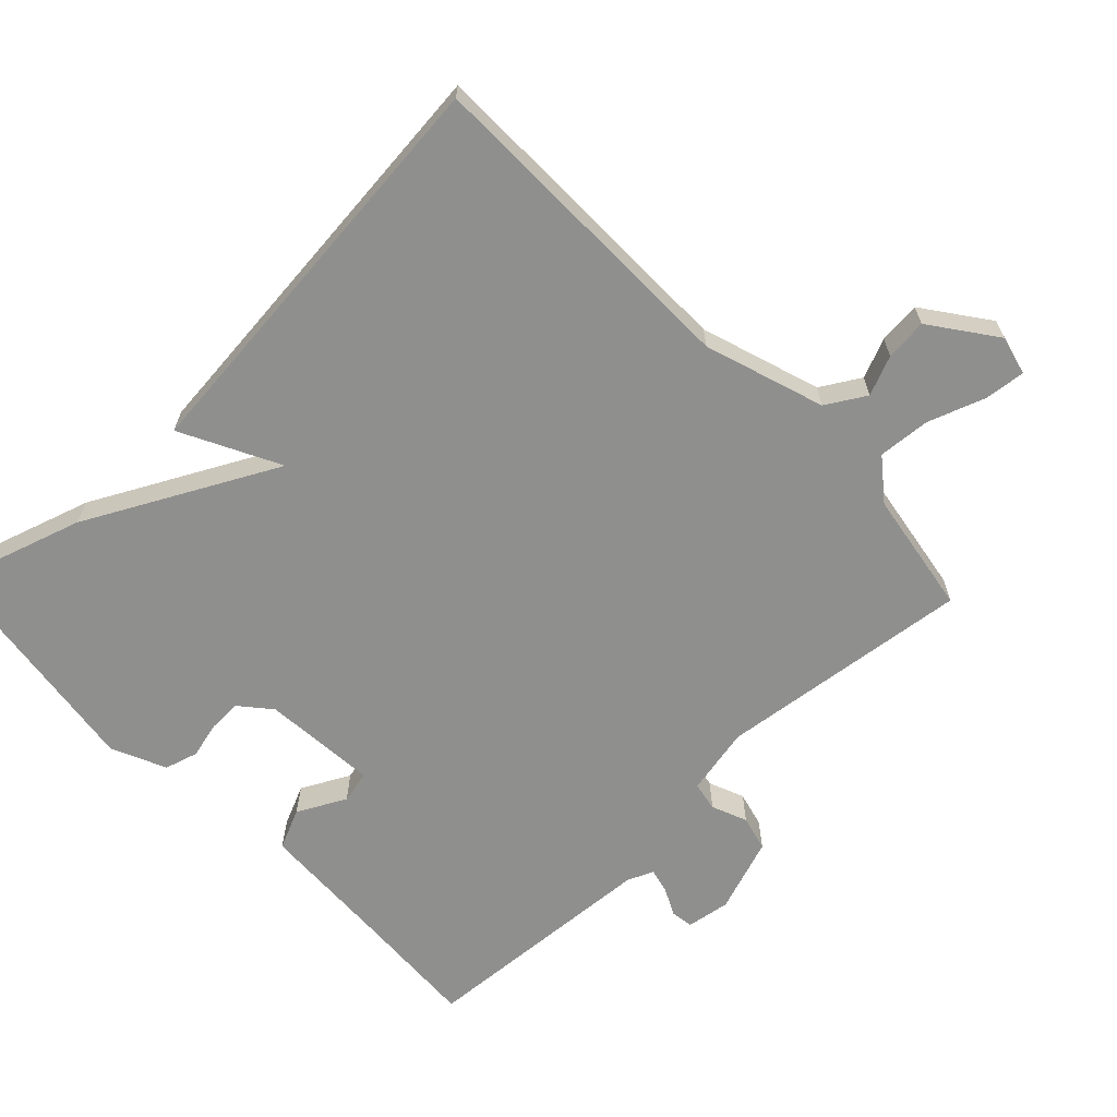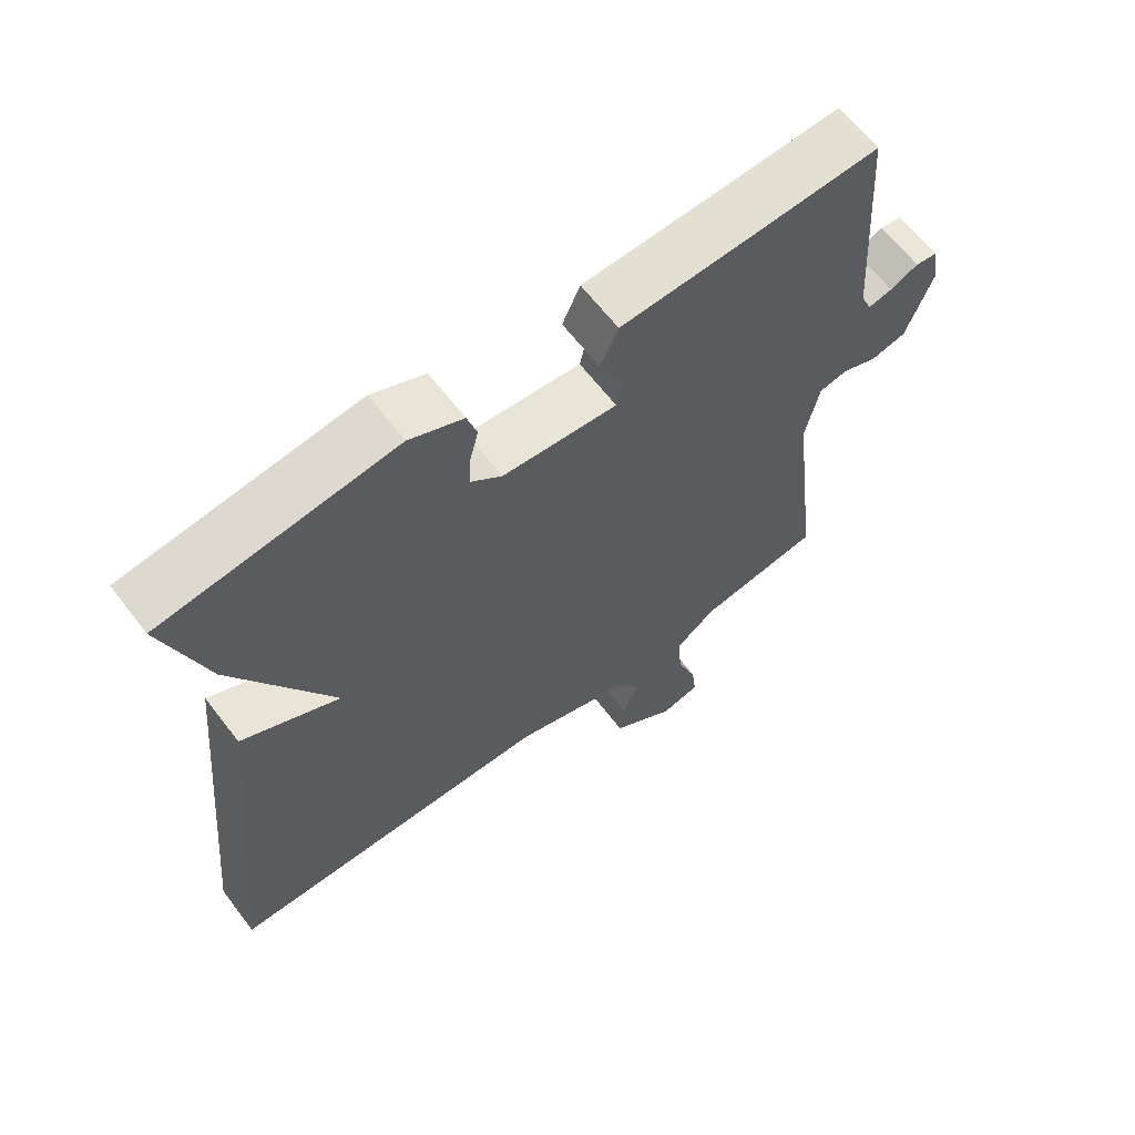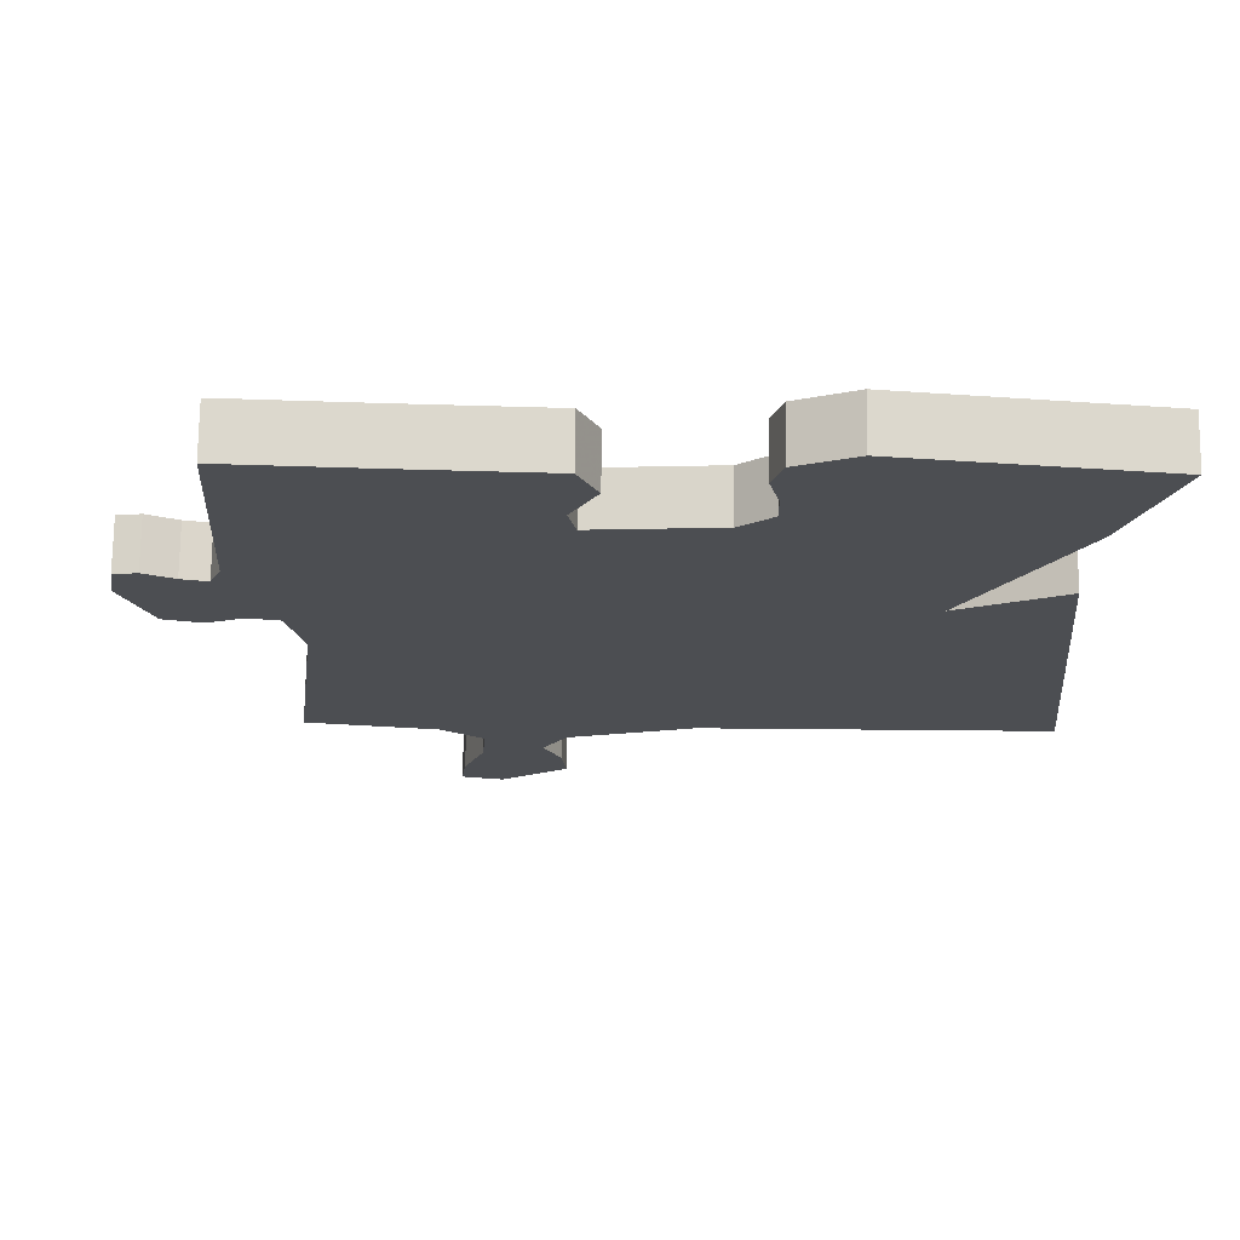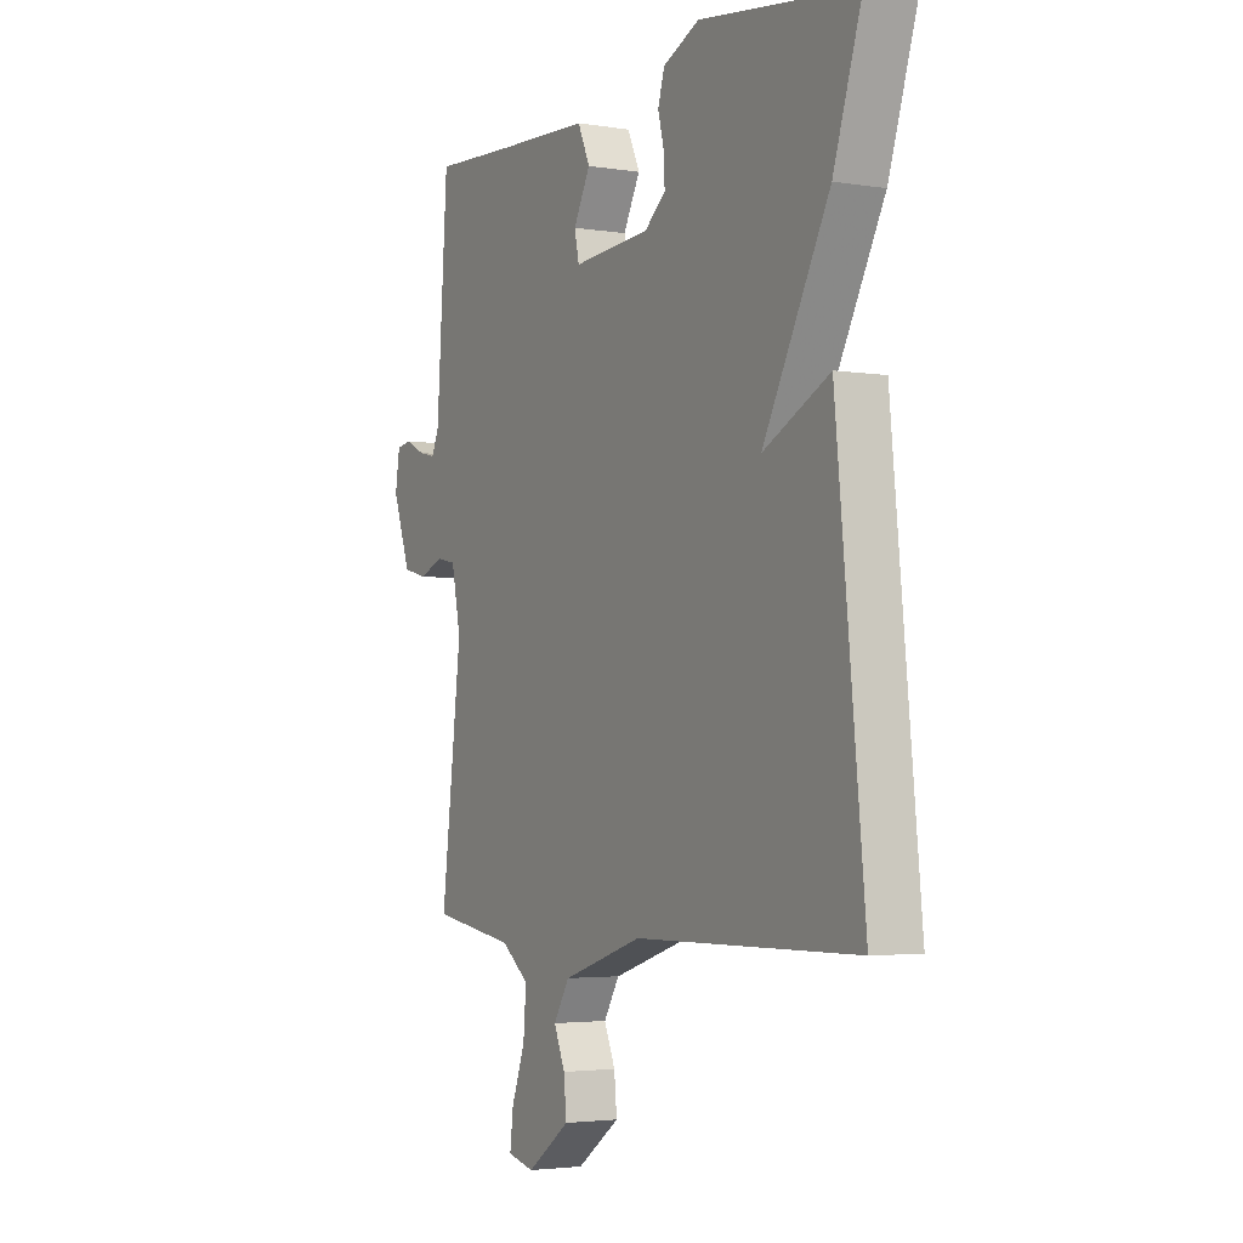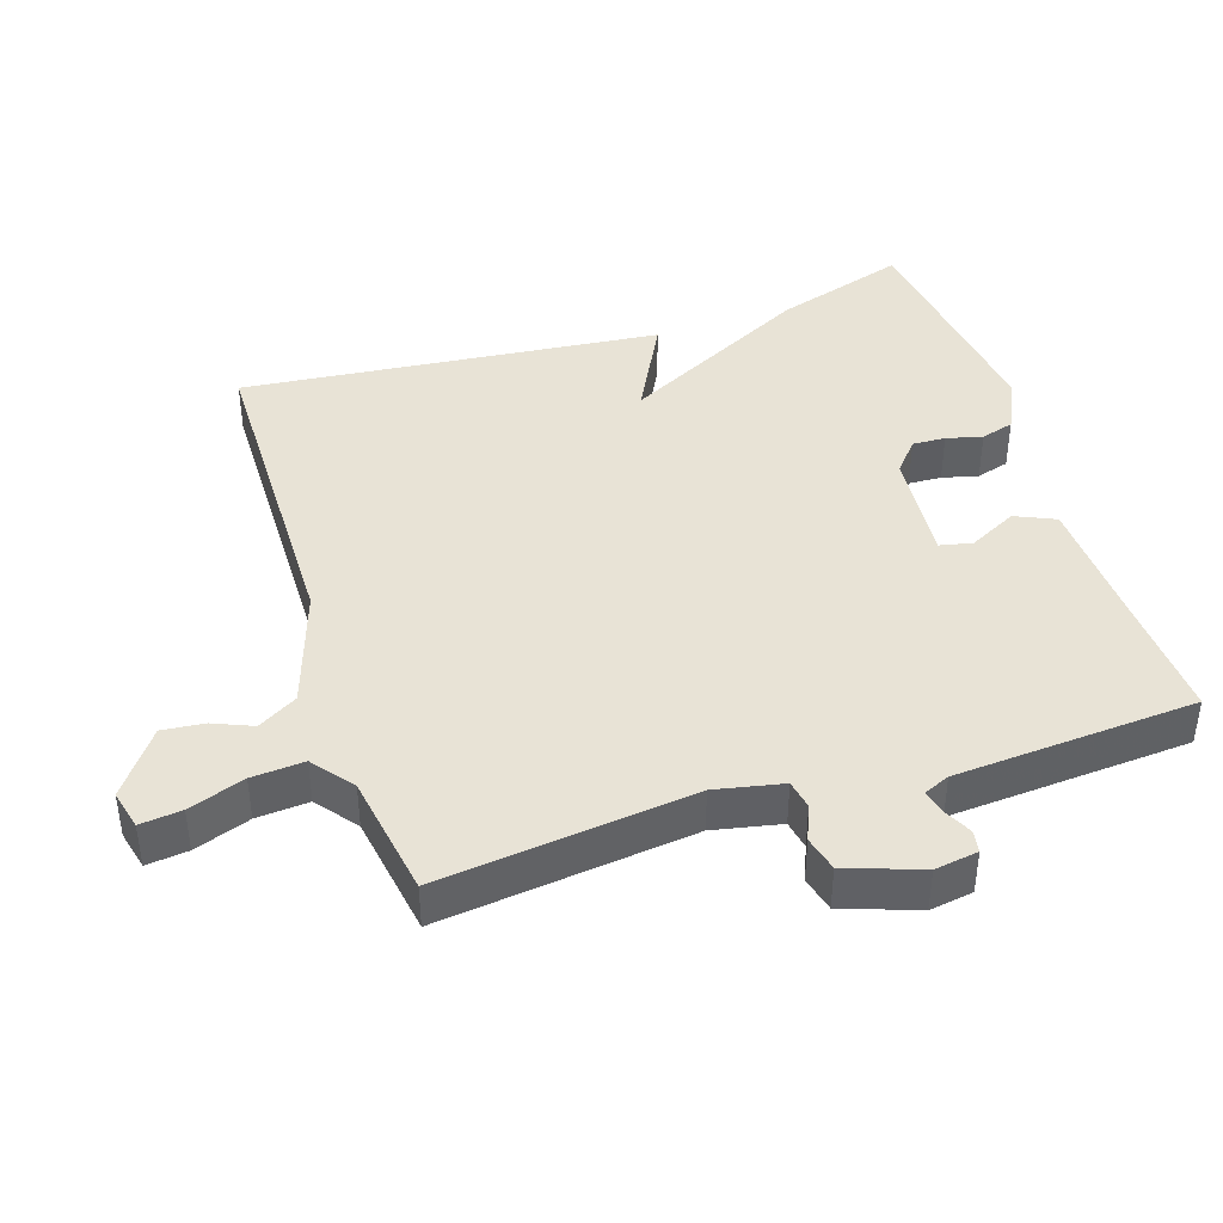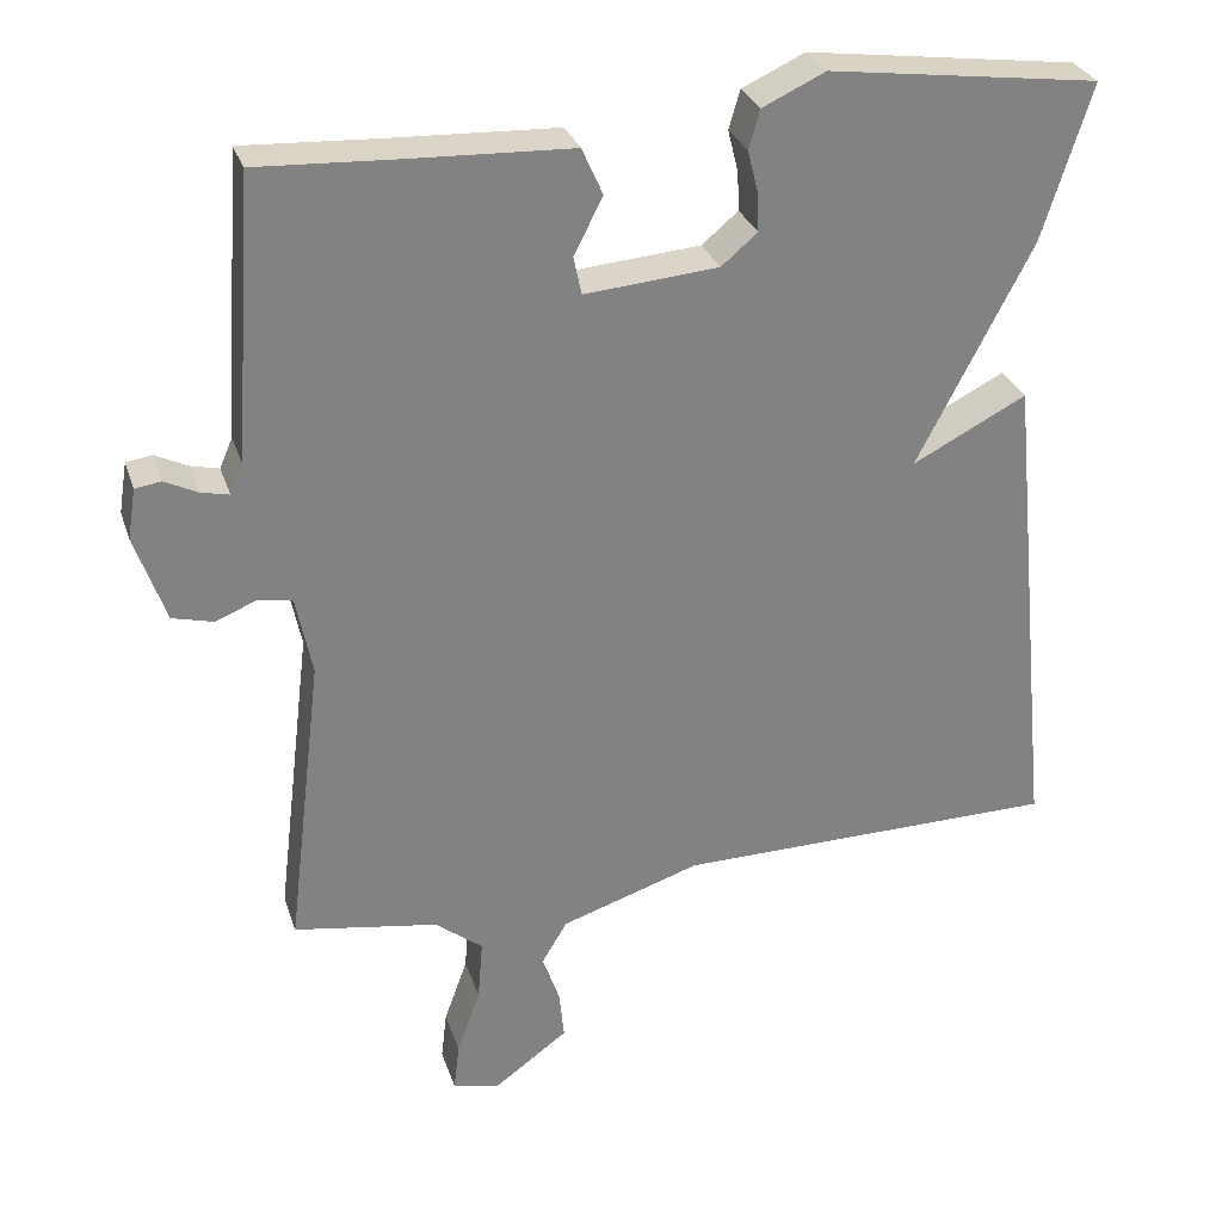
<metadata>
{"format":"obj","ext":"obj","renderer":"f3d","projection":"perspective","resolution":1024,"background":"white","views":[{"elev":-65.3,"azim":133.7,"up":"+Y"},{"elev":64.3,"azim":142.5,"up":"+Z"},{"elev":73.0,"azim":0.7,"up":"+Z"},{"elev":-3.1,"azim":60.9,"up":"+Z"},{"elev":41.7,"azim":-107.9,"up":"+Y"},{"elev":29.3,"azim":-16.6,"up":"+Z"}]}
</metadata>
<code>
v -0.5 0.07 0.5
v -0.321 0.07 0.491
v -0.124 0.07 0.483
v -0.098 0.07 0.425
v -0.134 0.07 0.355
v -0.124 0.07 0.308
v 0.042 0.07 0.322
v 0.087 0.07 0.36
v 0.085 0.07 0.408
v 0.072 0.07 0.46
v 0.086 0.07 0.508
v 0.164 0.07 0.544
v 0.5 0.07 0.5
v 0.439 0.07 0.307
v 0.297 0.07 0.034
v 0.439 0.07 0.107
v 0.5 0.07 -0.5
v 0.023 0.07 -0.506
v -0.15 0.07 -0.563
v -0.184 0.07 -0.62
v -0.16 0.07 -0.677
v -0.154 0.07 -0.738
v -0.247 0.07 -0.806
v -0.304 0.07 -0.792
v -0.297 0.07 -0.732
v -0.268 0.07 -0.651
v -0.262 0.07 -0.575
v -0.321 0.07 -0.529
v -0.5 0.07 -0.5
v -0.456 0.07 -0.133
v -0.476 0.07 -0.035
v -0.518 0.07 -0.027
v -0.569 0.07 -0.048
v -0.62 0.07 -0.035
v -0.658 0.07 0.073
v -0.648 0.07 0.136
v -0.616 0.07 0.141
v -0.575 0.07 0.121
v -0.54 0.07 0.113
v -0.524 0.07 0.15
v -0.5 0 0.5
v -0.321 0 0.491
v -0.124 0 0.483
v -0.098 0 0.425
v -0.134 0 0.355
v -0.124 0 0.308
v 0.042 0 0.322
v 0.087 0 0.36
v 0.085 0 0.408
v 0.072 0 0.46
v 0.086 0 0.508
v 0.164 0 0.544
v 0.5 0 0.5
v 0.439 0 0.307
v 0.297 0 0.034
v 0.439 0 0.107
v 0.5 0 -0.5
v 0.023 0 -0.506
v -0.15 0 -0.563
v -0.184 0 -0.62
v -0.16 0 -0.677
v -0.154 0 -0.738
v -0.247 0 -0.806
v -0.304 0 -0.792
v -0.297 0 -0.732
v -0.268 0 -0.651
v -0.262 0 -0.575
v -0.321 0 -0.529
v -0.5 0 -0.5
v -0.456 0 -0.133
v -0.476 0 -0.035
v -0.518 0 -0.027
v -0.569 0 -0.048
v -0.62 0 -0.035
v -0.658 0 0.073
v -0.648 0 0.136
v -0.616 0 0.141
v -0.575 0 0.121
v -0.54 0 0.113
v -0.524 0 0.15
f 36 37 38
f 35 36 38
f 34 35 38
f 33 34 38
f 32 33 38
f 31 32 38 39
f 28 29 30
f 27 28 30 31
f 24 25 26
f 23 24 26
f 22 23 26
f 21 22 26
f 20 21 26
f 19 20 26 27
f 18 19 27 31
f 15 16 17 18
f 13 14 15
f 12 13 15
f 11 12 15
f 10 11 15
f 9 10 15
f 8 9 15
f 7 8 15 18
f 31 39 40
f 18 31 40
f 7 18 40
f 6 7 40
f 2 3 4 5
f 5 6 40
f 2 5 40
f 1 2 40
f 78 77 76
f 78 76 75
f 78 75 74
f 78 74 73
f 78 73 72
f 79 78 72 71
f 70 69 68
f 71 70 68 67
f 66 65 64
f 66 64 63
f 66 63 62
f 66 62 61
f 66 61 60
f 67 66 60 59
f 71 67 59 58
f 58 57 56 55
f 55 54 53
f 55 53 52
f 55 52 51
f 55 51 50
f 55 50 49
f 55 49 48
f 58 55 48 47
f 80 79 71
f 80 71 58
f 80 58 47
f 80 47 46
f 45 44 43 42
f 80 46 45
f 80 45 42
f 80 42 41
f 1 41 42 2
f 2 42 43 3
f 3 43 44 4
f 4 44 45 5
f 5 45 46 6
f 6 46 47 7
f 7 47 48 8
f 8 48 49 9
f 9 49 50 10
f 10 50 51 11
f 11 51 52 12
f 12 52 53 13
f 13 53 54 14
f 14 54 55 15
f 15 55 56 16
f 16 56 57 17
f 17 57 58 18
f 18 58 59 19
f 19 59 60 20
f 20 60 61 21
f 21 61 62 22
f 22 62 63 23
f 23 63 64 24
f 24 64 65 25
f 25 65 66 26
f 26 66 67 27
f 27 67 68 28
f 28 68 69 29
f 29 69 70 30
f 30 70 71 31
f 31 71 72 32
f 32 72 73 33
f 33 73 74 34
f 34 74 75 35
f 35 75 76 36
f 36 76 77 37
f 37 77 78 38
f 38 78 79 39
f 39 79 80 40
f 40 80 41 1

</code>
